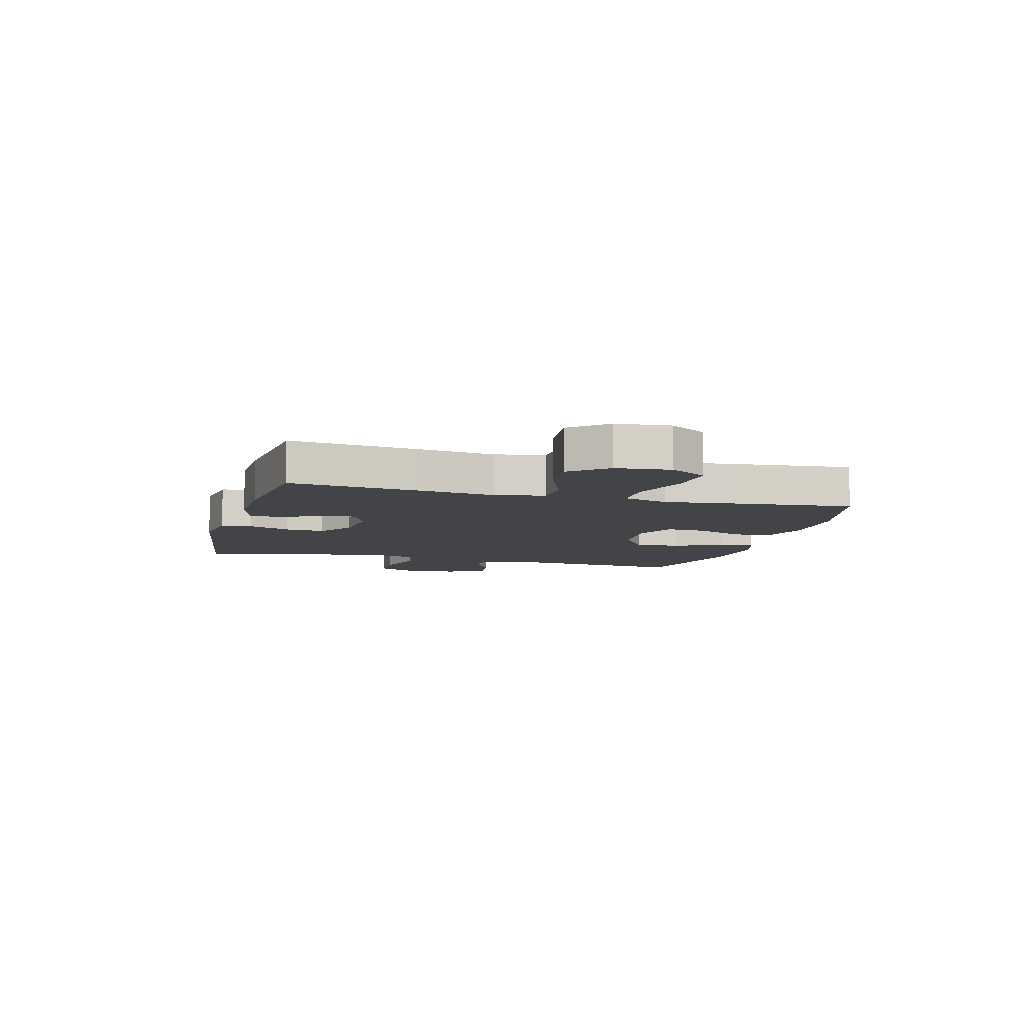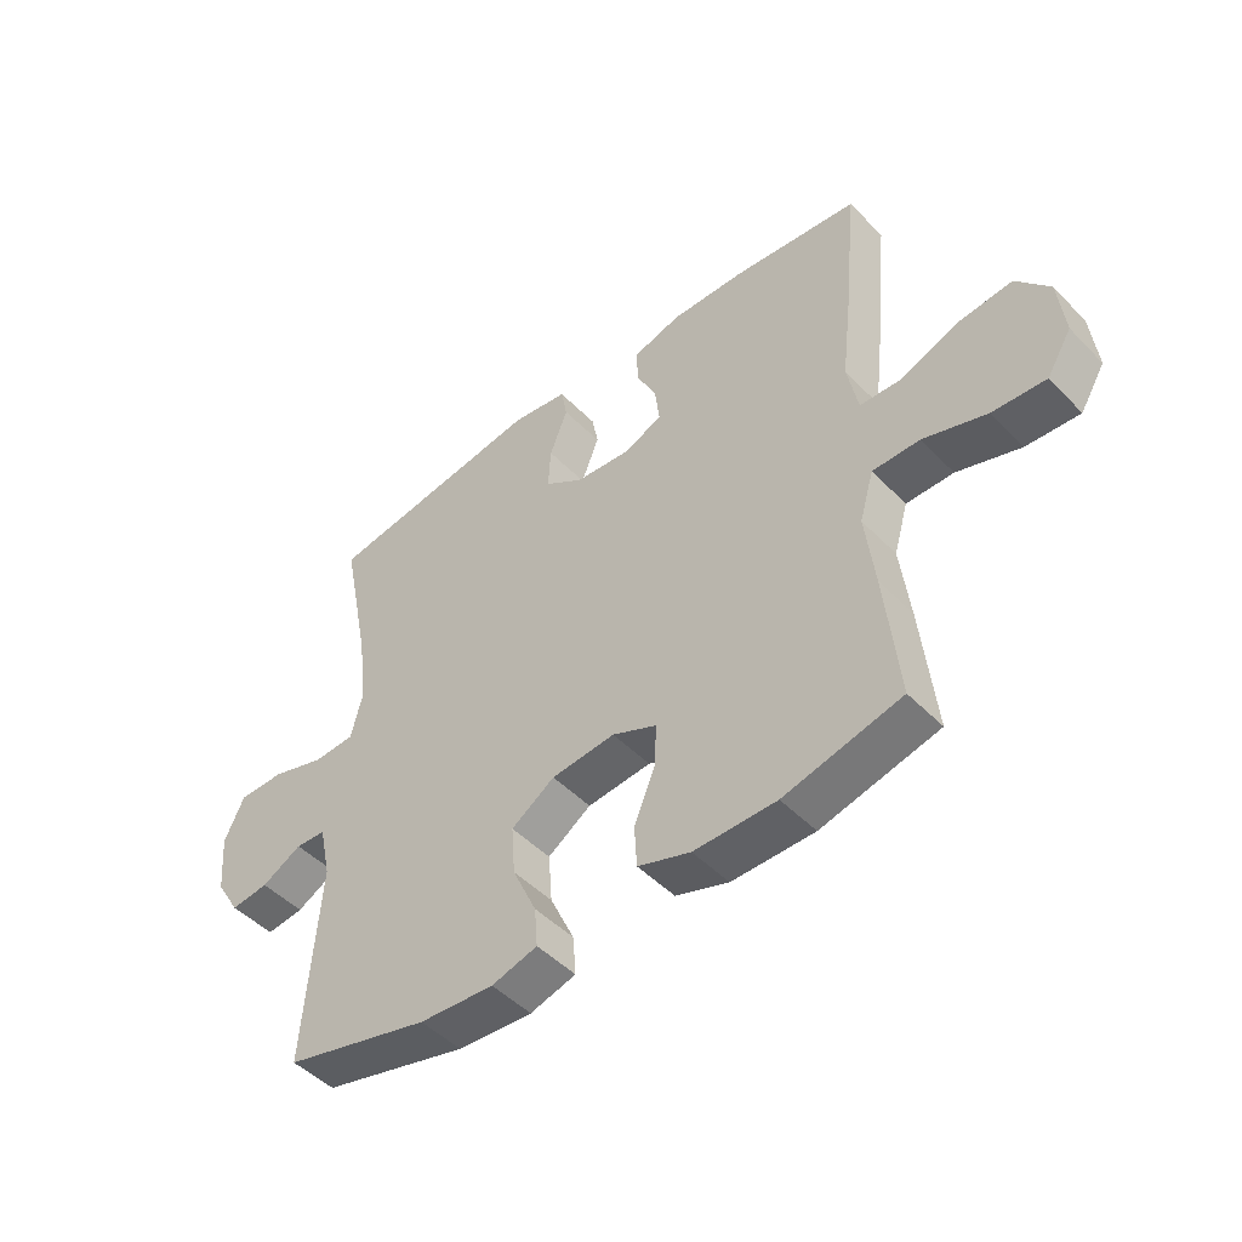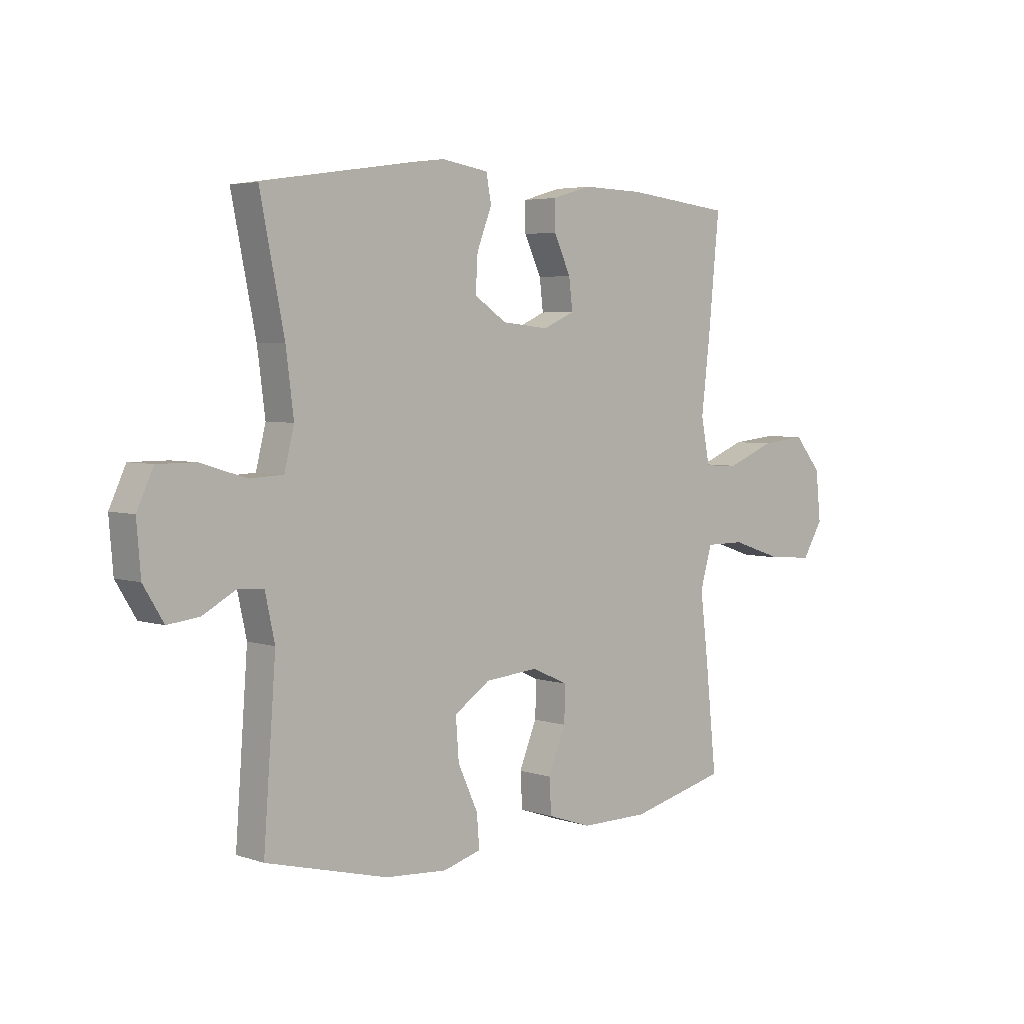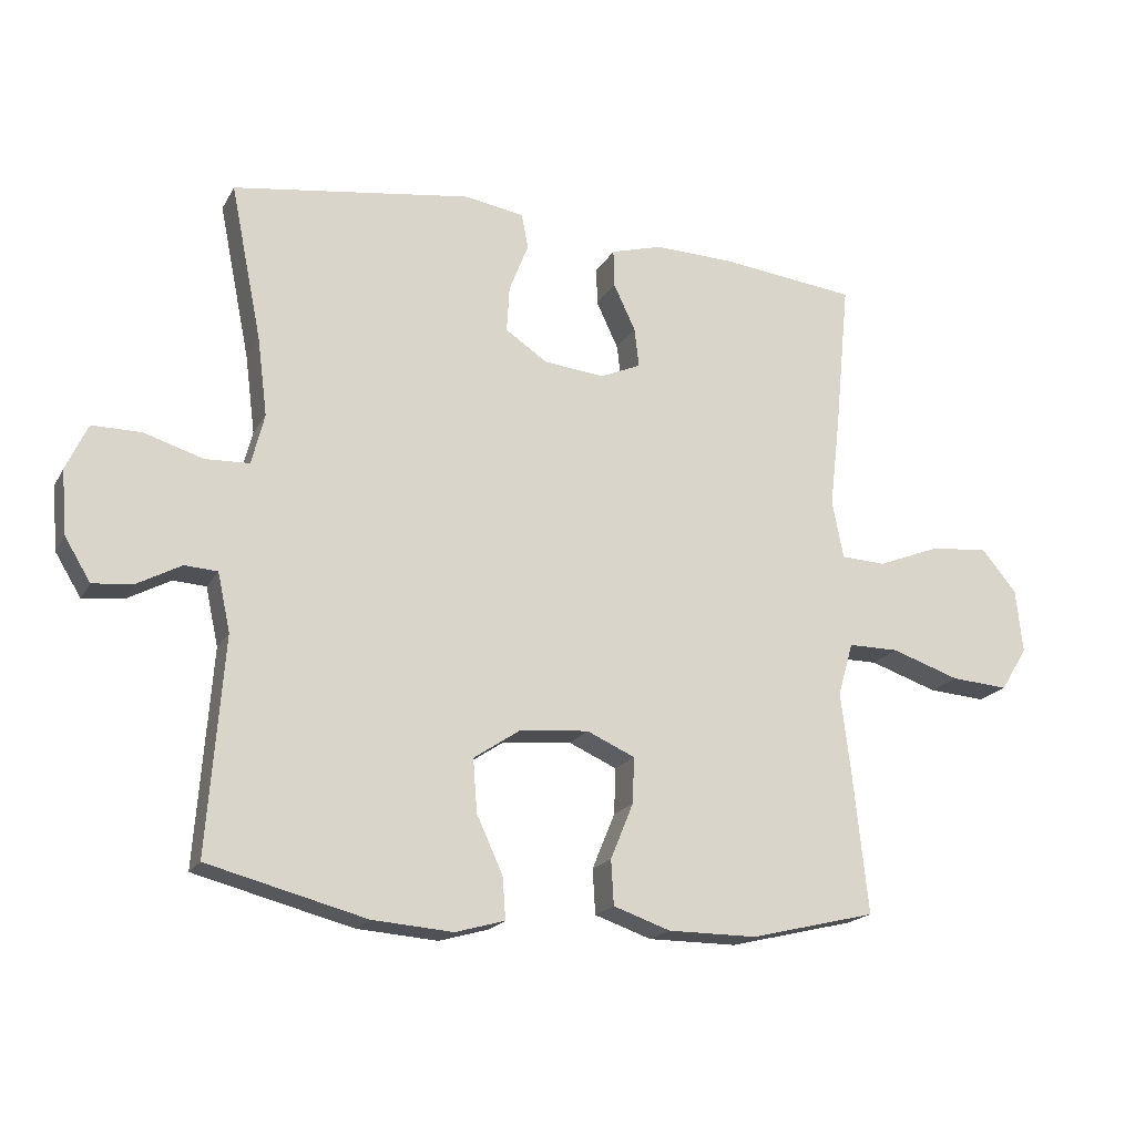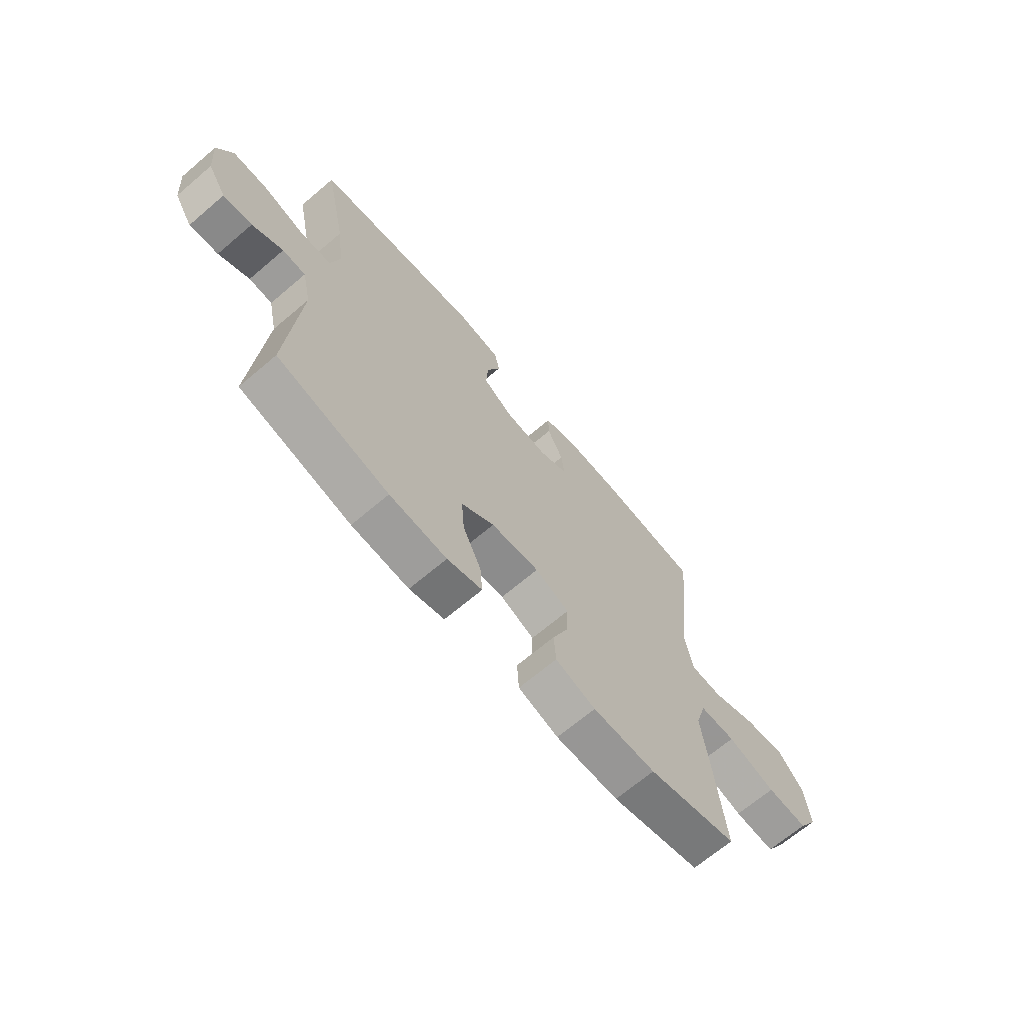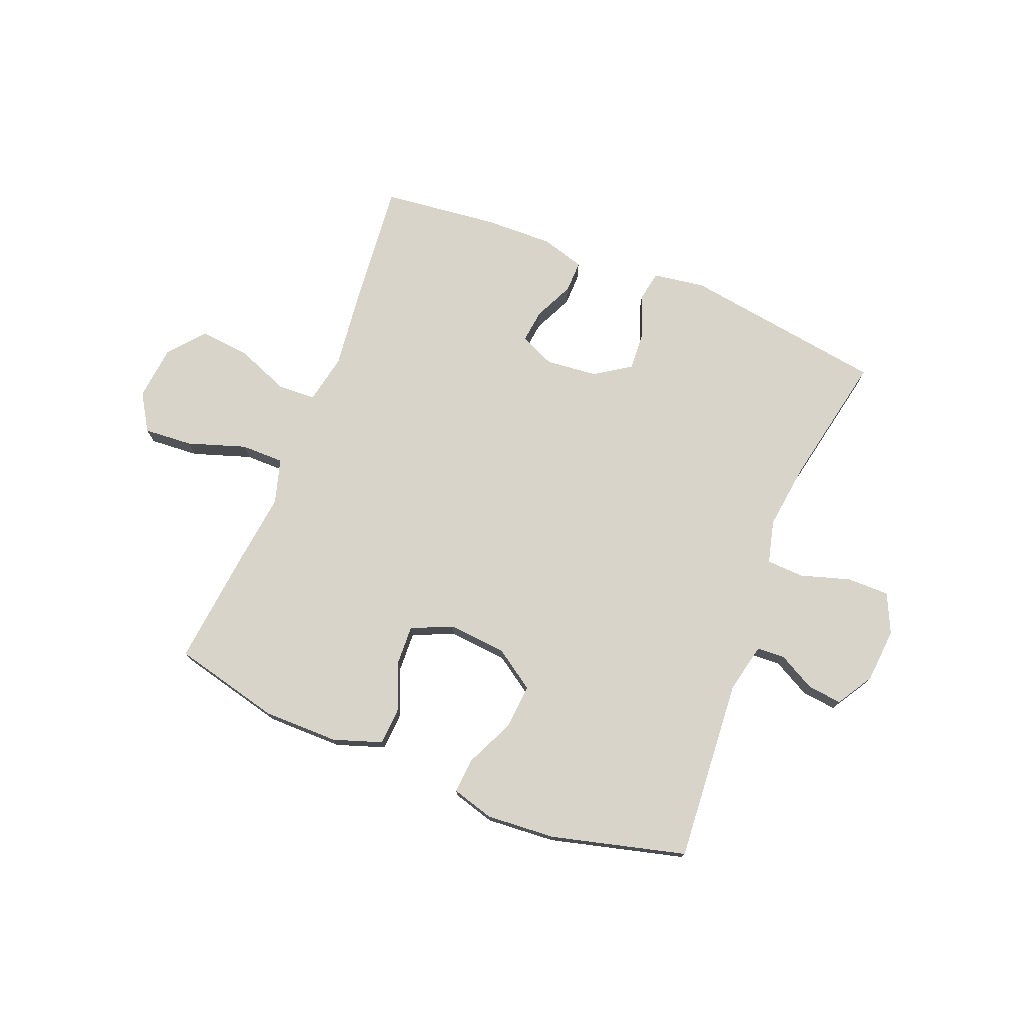
<metadata>
{"format":"obj","ext":"obj","renderer":"f3d","projection":"perspective","resolution":1024,"background":"white","views":[{"elev":-8.1,"azim":74.7,"up":"+Y"},{"elev":-47.9,"azim":41.5,"up":"+Z"},{"elev":4.3,"azim":-43.2,"up":"+Z"},{"elev":-19.0,"azim":-21.3,"up":"+Z"},{"elev":-67.8,"azim":-49.6,"up":"+Z"},{"elev":75.2,"azim":-158.2,"up":"+Y"}]}
</metadata>
<code>
v -0.5 0.07 -0.5
v -0.476 0.07 -0.179
v -0.495 0.07 -0.092
v -0.544 0.07 -0.089
v -0.609 0.07 -0.124
v -0.67 0.07 -0.131
v -0.709 0.07 -0.067
v -0.717 0.07 0.029
v -0.685 0.07 0.098
v -0.611 0.07 0.098
v -0.523 0.07 0.071
v -0.457 0.07 0.074
v -0.438 0.07 0.15
v -0.453 0.07 0.267
v -0.5 0.07 0.5
v -0.143 0.07 0.553
v -0.052 0.07 0.539
v -0.042 0.07 0.486
v -0.071 0.07 0.412
v -0.075 0.07 0.343
v -0.012 0.07 0.301
v 0.079 0.07 0.292
v 0.14 0.07 0.319
v 0.133 0.07 0.378
v 0.1 0.07 0.448
v 0.099 0.07 0.504
v 0.176 0.07 0.526
v 0.295 0.07 0.523
v 0.5 0.07 0.5
v 0.478 0.07 0.276
v 0.462 0.07 0.14
v 0.479 0.07 0.053
v 0.546 0.07 0.05
v 0.639 0.07 0.087
v 0.727 0.07 0.096
v 0.78 0.07 0.033
v 0.79 0.07 -0.063
v 0.75 0.07 -0.128
v 0.664 0.07 -0.122
v 0.562 0.07 -0.088
v 0.486 0.07 -0.088
v 0.463 0.07 -0.167
v 0.478 0.07 -0.29
v 0.5 0.07 -0.5
v 0.311 0.07 -0.546
v 0.178 0.07 -0.546
v 0.093 0.07 -0.517
v 0.089 0.07 -0.45
v 0.123 0.07 -0.367
v 0.126 0.07 -0.298
v 0.054 0.07 -0.266
v -0.049 0.07 -0.275
v -0.119 0.07 -0.322
v -0.113 0.07 -0.401
v -0.074 0.07 -0.486
v -0.069 0.07 -0.549
v -0.143 0.07 -0.57
v -0.264 0.07 -0.561
v -0.5 0 -0.5
v -0.476 0 -0.179
v -0.495 0 -0.092
v -0.544 0 -0.089
v -0.609 0 -0.124
v -0.67 0 -0.131
v -0.709 0 -0.067
v -0.717 0 0.029
v -0.685 0 0.098
v -0.611 0 0.098
v -0.523 0 0.071
v -0.457 0 0.074
v -0.438 0 0.15
v -0.453 0 0.267
v -0.5 0 0.5
v -0.143 0 0.553
v -0.052 0 0.539
v -0.042 0 0.486
v -0.071 0 0.412
v -0.075 0 0.343
v -0.012 0 0.301
v 0.079 0 0.292
v 0.14 0 0.319
v 0.133 0 0.378
v 0.1 0 0.448
v 0.099 0 0.504
v 0.176 0 0.526
v 0.295 0 0.523
v 0.5 0 0.5
v 0.478 0 0.276
v 0.462 0 0.14
v 0.479 0 0.053
v 0.546 0 0.05
v 0.639 0 0.087
v 0.727 0 0.096
v 0.78 0 0.033
v 0.79 0 -0.063
v 0.75 0 -0.128
v 0.664 0 -0.122
v 0.562 0 -0.088
v 0.486 0 -0.088
v 0.463 0 -0.167
v 0.478 0 -0.29
v 0.5 0 -0.5
v 0.311 0 -0.546
v 0.178 0 -0.546
v 0.093 0 -0.517
v 0.089 0 -0.45
v 0.123 0 -0.367
v 0.126 0 -0.298
v 0.054 0 -0.266
v -0.049 0 -0.275
v -0.119 0 -0.322
v -0.113 0 -0.401
v -0.074 0 -0.486
v -0.069 0 -0.549
v -0.143 0 -0.57
v -0.264 0 -0.561
f 58 1 2
f 57 58 2
f 56 57 2
f 55 56 2
f 54 55 2
f 53 54 2 3
f 52 53 3
f 51 52 3
f 47 48 49
f 46 47 49
f 45 46 49
f 44 45 49
f 43 44 49
f 42 43 49
f 41 42 49 50
f 38 39 40
f 37 38 40
f 36 37 40
f 35 36 40
f 34 35 40
f 33 34 40
f 32 33 40 41
f 41 50 51
f 32 41 51
f 31 32 51
f 29 30 31
f 28 29 31
f 27 28 31
f 26 27 31
f 25 26 31
f 24 25 31
f 17 18 19
f 16 17 19
f 15 16 19
f 14 15 19
f 13 14 19 20
f 12 13 20 21
f 9 10 11
f 8 9 11
f 7 8 11
f 6 7 11
f 5 6 11
f 4 5 11
f 3 4 11 12
f 12 21 22
f 3 12 22
f 51 3 22
f 23 24 31
f 22 23 31 51
f 60 59 116
f 60 116 115
f 60 115 114
f 60 114 113
f 60 113 112
f 61 60 112 111
f 61 111 110
f 61 110 109
f 107 106 105
f 107 105 104
f 107 104 103
f 107 103 102
f 107 102 101
f 107 101 100
f 108 107 100 99
f 98 97 96
f 98 96 95
f 98 95 94
f 98 94 93
f 98 93 92
f 98 92 91
f 99 98 91 90
f 109 108 99
f 109 99 90
f 109 90 89
f 89 88 87
f 89 87 86
f 89 86 85
f 89 85 84
f 89 84 83
f 89 83 82
f 77 76 75
f 77 75 74
f 77 74 73
f 77 73 72
f 78 77 72 71
f 79 78 71 70
f 69 68 67
f 69 67 66
f 69 66 65
f 69 65 64
f 69 64 63
f 69 63 62
f 70 69 62 61
f 80 79 70
f 80 70 61
f 80 61 109
f 89 82 81
f 109 89 81 80
f 1 59 60 2
f 2 60 61 3
f 3 61 62 4
f 4 62 63 5
f 5 63 64 6
f 6 64 65 7
f 7 65 66 8
f 8 66 67 9
f 9 67 68 10
f 10 68 69 11
f 11 69 70 12
f 12 70 71 13
f 13 71 72 14
f 14 72 73 15
f 15 73 74 16
f 16 74 75 17
f 17 75 76 18
f 18 76 77 19
f 19 77 78 20
f 20 78 79 21
f 21 79 80 22
f 22 80 81 23
f 23 81 82 24
f 24 82 83 25
f 25 83 84 26
f 26 84 85 27
f 27 85 86 28
f 28 86 87 29
f 29 87 88 30
f 30 88 89 31
f 31 89 90 32
f 32 90 91 33
f 33 91 92 34
f 34 92 93 35
f 35 93 94 36
f 36 94 95 37
f 37 95 96 38
f 38 96 97 39
f 39 97 98 40
f 40 98 99 41
f 41 99 100 42
f 42 100 101 43
f 43 101 102 44
f 44 102 103 45
f 45 103 104 46
f 46 104 105 47
f 47 105 106 48
f 48 106 107 49
f 49 107 108 50
f 50 108 109 51
f 51 109 110 52
f 52 110 111 53
f 53 111 112 54
f 54 112 113 55
f 55 113 114 56
f 56 114 115 57
f 57 115 116 58
f 58 116 59 1

</code>
